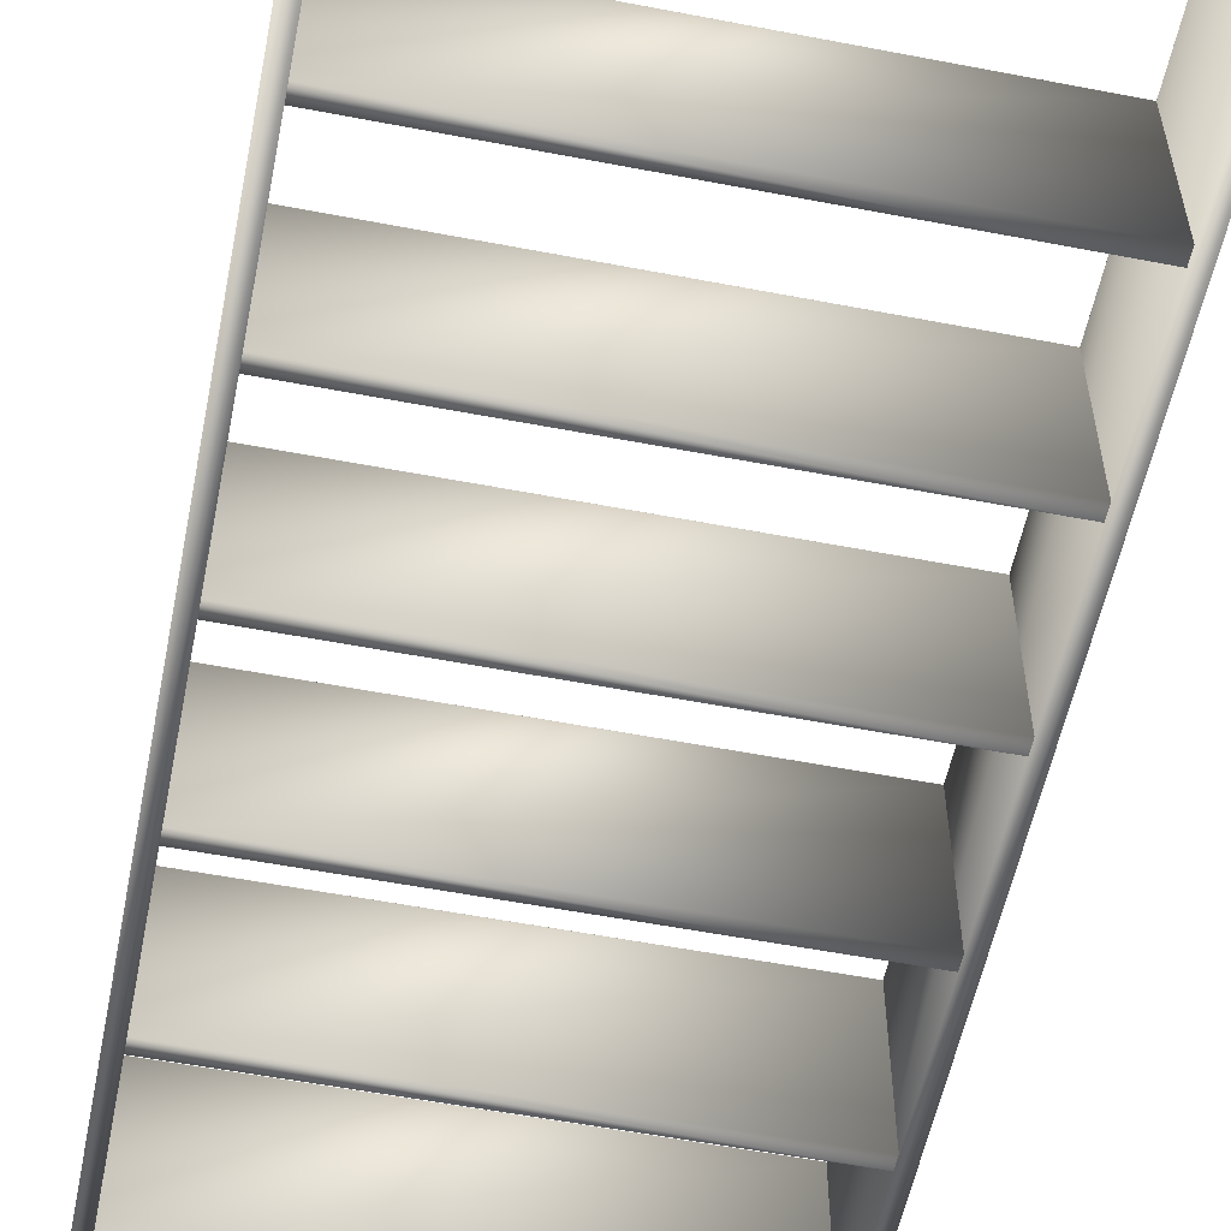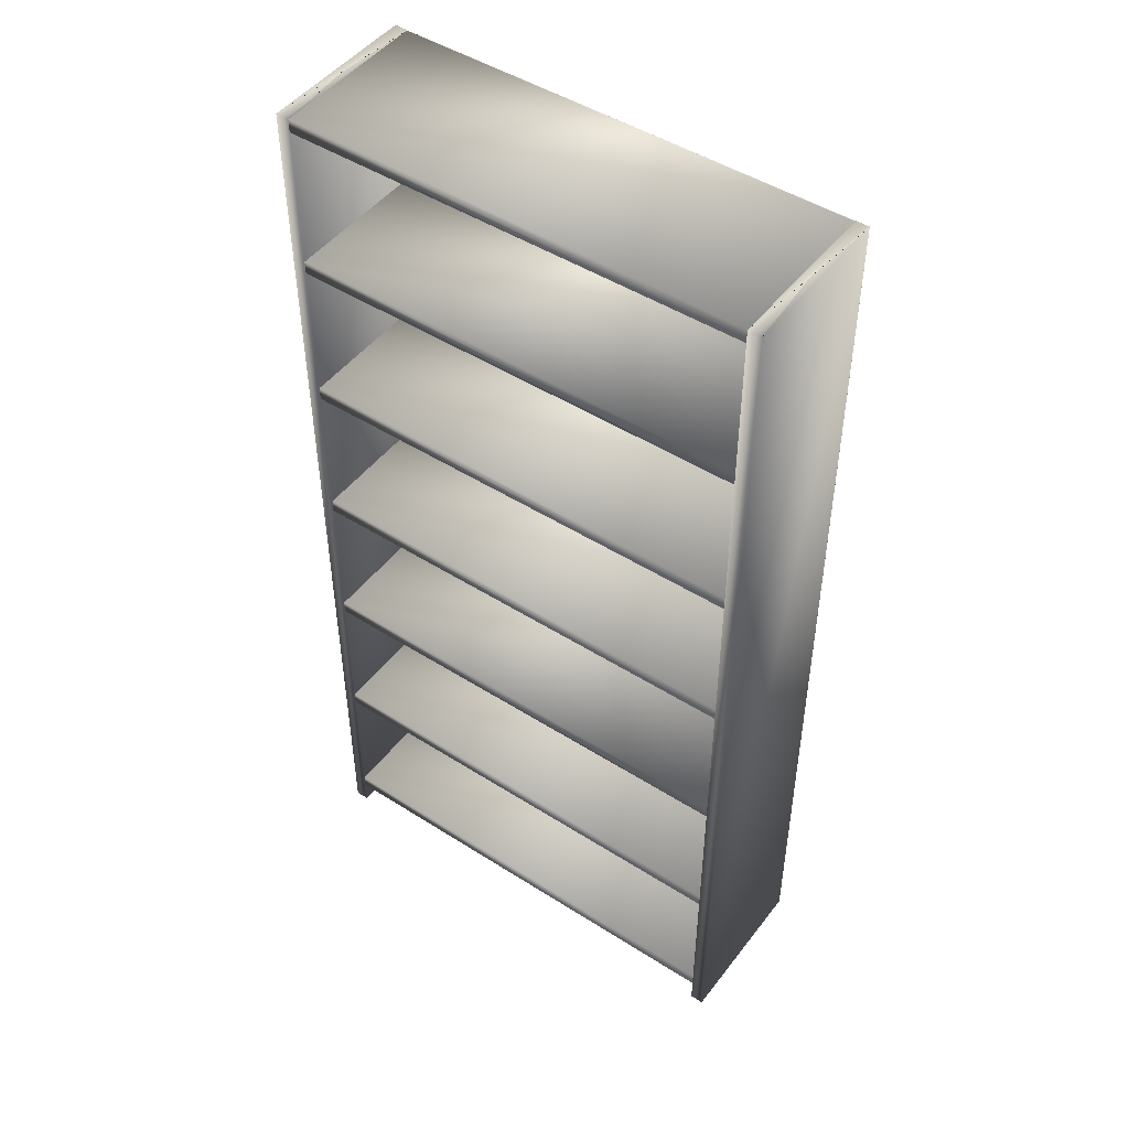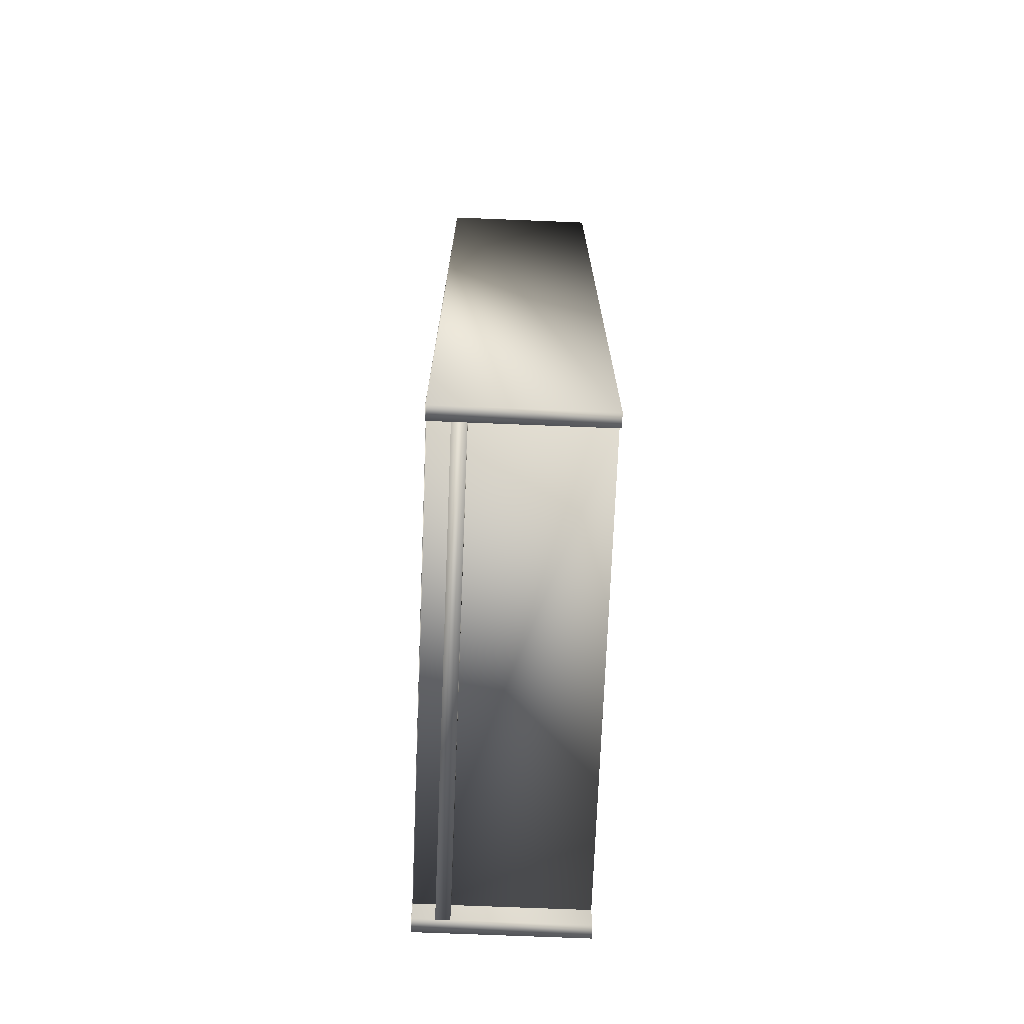
<metadata>
{"format":"obj","ext":"obj","renderer":"f3d","projection":"perspective","resolution":1024,"background":"white","views":[{"elev":-56.0,"azim":168.6,"up":"+Z"},{"elev":47.8,"azim":-144.4,"up":"+Y"},{"elev":-72.4,"azim":87.7,"up":"+Y"}]}
</metadata>
<code>
v 0.4999 0.025 0.1829
v 0.4999 0.975 0.1829
v 0.5 0.975 0.1826
v 0.5 0.025 0.1826
v 0.4998 0.025 0.1831
v 0.4998 0.975 0.1831
v 0.4995 0.025 0.1833
v 0.4995 0.975 0.1833
v 0.4993 0.025 0.1833
v 0.4993 0.975 0.1833
v 0.4868 0.025 0.1826
v 0.4868 0.975 0.1826
v 0.4868 0.975 0.1829
v 0.4869 0.025 0.1829
v 0.487 0.975 0.1831
v 0.487 0.025 0.1831
v 0.4872 0.975 0.1833
v 0.4873 0.025 0.1833
v 0.4875 0.975 0.1833
v 0.4875 0.025 0.1833
v 0.5 0.025 0.02501
v 0.4868 0.025 0.02501
v 0.4868 0.975 0.1826
v 0.4868 0.975 0.02501
v 0.5 0.975 0.02501
v 0.5 0.975 0.1826
v 0.4999 0.975 0.1829
v 0.4998 0.975 0.1831
v 0.4995 0.975 0.1833
v 0.4993 0.975 0.1833
v 0.4875 0.975 0.1833
v 0.4872 0.975 0.1833
v 0.487 0.975 0.1831
v 0.4868 0.975 0.1829
v 0.03815 0.025 0.1829
v 0.03814 0.975 0.1829
v 0.03819 0.975 0.1826
v 0.03821 0.025 0.1826
v 0.03799 0.025 0.1831
v 0.03798 0.975 0.1831
v 0.03775 0.025 0.1833
v 0.03774 0.975 0.1833
v 0.03747 0.025 0.1833
v 0.03746 0.975 0.1833
v 0.02501 0.025 0.1826
v 0.025 0.975 0.1826
v 0.02506 0.975 0.1829
v 0.02507 0.025 0.1829
v 0.02521 0.975 0.1831
v 0.02523 0.025 0.1831
v 0.02545 0.975 0.1833
v 0.02546 0.025 0.1833
v 0.02573 0.975 0.1833
v 0.02575 0.025 0.1833
v 0.03821 0.025 0.02501
v 0.02501 0.025 0.02501
v 0.025 0.975 0.1826
v 0.025 0.975 0.02501
v 0.03819 0.975 0.02501
v 0.03819 0.975 0.1826
v 0.03814 0.975 0.1829
v 0.03798 0.975 0.1831
v 0.03774 0.975 0.1833
v 0.03746 0.975 0.1833
v 0.02573 0.975 0.1833
v 0.02545 0.975 0.1833
v 0.02521 0.975 0.1831
v 0.02506 0.975 0.1829
v 0.4868 0.06453 0.1829
v 0.4868 0.06438 0.1831
v 0.4868 0.06386 0.1833
v 0.0382 0.06459 0.1826
v 0.0382 0.06453 0.1829
v 0.0382 0.06438 0.1831
v 0.0382 0.06414 0.1833
v 0.0382 0.06386 0.1833
v 0.4868 0.06459 0.1826
v 0.4868 0.06414 0.1833
v 0.4868 0.05145 0.1829
v 0.0382 0.05145 0.1829
v 0.0382 0.0514 0.1826
v 0.4868 0.0514 0.1826
v 0.4868 0.05161 0.1831
v 0.0382 0.05161 0.1831
v 0.4868 0.05185 0.1833
v 0.0382 0.05185 0.1833
v 0.4868 0.05213 0.1833
v 0.0382 0.05213 0.1833
v 0.4868 0.0514 0.025
v 0.4868 0.06459 0.025
v 0.03821 0.06459 0.1826
v 0.03821 0.06459 0.025
v 0.03821 0.0514 0.025
v 0.03821 0.0514 0.1826
v 0.03821 0.05145 0.1829
v 0.03821 0.05161 0.1831
v 0.03821 0.05185 0.1833
v 0.03821 0.05213 0.1833
v 0.03821 0.06386 0.1833
v 0.03821 0.06414 0.1833
v 0.03821 0.06438 0.1831
v 0.03821 0.06453 0.1829
v 0.4868 0.2163 0.1829
v 0.4868 0.2161 0.1831
v 0.4868 0.2156 0.1833
v 0.0382 0.2163 0.1826
v 0.0382 0.2163 0.1829
v 0.0382 0.2161 0.1831
v 0.0382 0.2159 0.1833
v 0.0382 0.2156 0.1833
v 0.4868 0.2163 0.1826
v 0.4868 0.2159 0.1833
v 0.4868 0.2032 0.1829
v 0.0382 0.2032 0.1829
v 0.0382 0.2031 0.1826
v 0.4868 0.2031 0.1826
v 0.4868 0.2033 0.1831
v 0.0382 0.2033 0.1831
v 0.4868 0.2036 0.1833
v 0.0382 0.2036 0.1833
v 0.4868 0.2039 0.1833
v 0.0382 0.2039 0.1833
v 0.4868 0.2031 0.025
v 0.4868 0.2163 0.025
v 0.03821 0.2163 0.1826
v 0.03821 0.2163 0.025
v 0.03821 0.2031 0.025
v 0.03821 0.2031 0.1826
v 0.03821 0.2032 0.1829
v 0.03821 0.2033 0.1831
v 0.03821 0.2036 0.1833
v 0.03821 0.2039 0.1833
v 0.03821 0.2156 0.1833
v 0.03821 0.2159 0.1833
v 0.03821 0.2161 0.1831
v 0.03821 0.2163 0.1829
v 0.4868 0.368 0.1829
v 0.4868 0.3678 0.1831
v 0.4868 0.3673 0.1833
v 0.0382 0.3681 0.1826
v 0.0382 0.368 0.1829
v 0.0382 0.3678 0.1831
v 0.0382 0.3676 0.1833
v 0.0382 0.3673 0.1833
v 0.4868 0.3681 0.1826
v 0.4868 0.3676 0.1833
v 0.4868 0.3549 0.1829
v 0.0382 0.3549 0.1829
v 0.0382 0.3549 0.1826
v 0.4868 0.3549 0.1826
v 0.4868 0.3551 0.1831
v 0.0382 0.3551 0.1831
v 0.4868 0.3553 0.1833
v 0.0382 0.3553 0.1833
v 0.4868 0.3556 0.1833
v 0.0382 0.3556 0.1833
v 0.4868 0.3549 0.025
v 0.4868 0.3681 0.025
v 0.03821 0.3681 0.1826
v 0.03821 0.3681 0.025
v 0.03821 0.3549 0.025
v 0.03821 0.3549 0.1826
v 0.03821 0.3549 0.1829
v 0.03821 0.3551 0.1831
v 0.03821 0.3553 0.1833
v 0.03821 0.3556 0.1833
v 0.03821 0.3673 0.1833
v 0.03821 0.3676 0.1833
v 0.03821 0.3678 0.1831
v 0.03821 0.368 0.1829
v 0.4868 0.5197 0.1829
v 0.4868 0.5196 0.1831
v 0.4868 0.5191 0.1833
v 0.0382 0.5198 0.1826
v 0.0382 0.5197 0.1829
v 0.0382 0.5196 0.1831
v 0.0382 0.5193 0.1833
v 0.0382 0.5191 0.1833
v 0.4868 0.5198 0.1826
v 0.4868 0.5193 0.1833
v 0.4868 0.5067 0.1829
v 0.0382 0.5067 0.1829
v 0.0382 0.5066 0.1826
v 0.4868 0.5066 0.1826
v 0.4868 0.5068 0.1831
v 0.0382 0.5068 0.1831
v 0.4868 0.5071 0.1833
v 0.0382 0.5071 0.1833
v 0.4868 0.5073 0.1833
v 0.0382 0.5073 0.1833
v 0.4868 0.5066 0.025
v 0.4868 0.5198 0.025
v 0.03821 0.5198 0.1826
v 0.03821 0.5198 0.025
v 0.03821 0.5066 0.025
v 0.03821 0.5066 0.1826
v 0.03821 0.5067 0.1829
v 0.03821 0.5068 0.1831
v 0.03821 0.5071 0.1833
v 0.03821 0.5073 0.1833
v 0.03821 0.5191 0.1833
v 0.03821 0.5193 0.1833
v 0.03821 0.5196 0.1831
v 0.03821 0.5197 0.1829
v 0.4868 0.6715 0.1829
v 0.4868 0.6713 0.1831
v 0.4868 0.6708 0.1833
v 0.0382 0.6715 0.1826
v 0.0382 0.6715 0.1829
v 0.0382 0.6713 0.1831
v 0.0382 0.6711 0.1833
v 0.0382 0.6708 0.1833
v 0.4868 0.6715 0.1826
v 0.4868 0.6711 0.1833
v 0.4868 0.6584 0.1829
v 0.0382 0.6584 0.1829
v 0.0382 0.6583 0.1826
v 0.4868 0.6583 0.1826
v 0.4868 0.6585 0.1831
v 0.0382 0.6585 0.1831
v 0.4868 0.6588 0.1833
v 0.0382 0.6588 0.1833
v 0.4868 0.6591 0.1833
v 0.0382 0.6591 0.1833
v 0.4868 0.6583 0.025
v 0.4868 0.6715 0.025
v 0.03821 0.6715 0.1826
v 0.03821 0.6715 0.025
v 0.03821 0.6583 0.025
v 0.03821 0.6583 0.1826
v 0.03821 0.6584 0.1829
v 0.03821 0.6585 0.1831
v 0.03821 0.6588 0.1833
v 0.03821 0.6591 0.1833
v 0.03821 0.6708 0.1833
v 0.03821 0.6711 0.1833
v 0.03821 0.6713 0.1831
v 0.03821 0.6715 0.1829
v 0.4868 0.8232 0.1829
v 0.4868 0.8231 0.1831
v 0.4868 0.8225 0.1833
v 0.0382 0.8233 0.1826
v 0.0382 0.8232 0.1829
v 0.0382 0.8231 0.1831
v 0.0382 0.8228 0.1833
v 0.0382 0.8225 0.1833
v 0.4868 0.8233 0.1826
v 0.4868 0.8228 0.1833
v 0.4868 0.8101 0.1829
v 0.0382 0.8101 0.1829
v 0.0382 0.8101 0.1826
v 0.4868 0.8101 0.1826
v 0.4868 0.8103 0.1831
v 0.0382 0.8103 0.1831
v 0.4868 0.8105 0.1833
v 0.0382 0.8105 0.1833
v 0.4868 0.8108 0.1833
v 0.0382 0.8108 0.1833
v 0.4868 0.8101 0.025
v 0.4868 0.8233 0.025
v 0.03821 0.8233 0.1826
v 0.03821 0.8233 0.025
v 0.03821 0.8101 0.025
v 0.03821 0.8101 0.1826
v 0.03821 0.8101 0.1829
v 0.03821 0.8103 0.1831
v 0.03821 0.8105 0.1833
v 0.03821 0.8108 0.1833
v 0.03821 0.8225 0.1833
v 0.03821 0.8228 0.1833
v 0.03821 0.8231 0.1831
v 0.03821 0.8232 0.1829
v 0.4868 0.9749 0.1829
v 0.4868 0.9748 0.1831
v 0.4868 0.9743 0.1833
v 0.0382 0.975 0.1826
v 0.0382 0.9749 0.1829
v 0.0382 0.9748 0.1831
v 0.0382 0.9745 0.1833
v 0.0382 0.9743 0.1833
v 0.4868 0.975 0.1826
v 0.4868 0.9745 0.1833
v 0.4868 0.9619 0.1829
v 0.0382 0.9619 0.1829
v 0.0382 0.9618 0.1826
v 0.4868 0.9618 0.1826
v 0.4868 0.962 0.1831
v 0.0382 0.962 0.1831
v 0.4868 0.9623 0.1833
v 0.0382 0.9623 0.1833
v 0.4868 0.9625 0.1833
v 0.0382 0.9625 0.1833
v 0.4868 0.9618 0.025
v 0.4868 0.975 0.025
v 0.03821 0.975 0.1826
v 0.03821 0.975 0.025
v 0.03821 0.9618 0.025
v 0.03821 0.9618 0.1826
v 0.03821 0.9619 0.1829
v 0.03821 0.962 0.1831
v 0.03821 0.9623 0.1833
v 0.03821 0.9625 0.1833
v 0.03821 0.9743 0.1833
v 0.03821 0.9745 0.1833
v 0.03821 0.9748 0.1831
v 0.03821 0.9749 0.1829
v 0.0382 0.05139 0.149
v 0.4868 0.05139 0.149
v 0.4868 0.05139 0.1622
v 0.4868 0.02502 0.149
v 0.4868 0.02502 0.1622
v 0.03821 0.05139 0.1622
v 0.03821 0.02502 0.1622
v 0.03821 0.02502 0.149
v 0.03821 0.05139 0.149
v 0.0382 0.05139 0.1622
f 3 2 1
f 4 3 1
f 2 6 5
f 1 2 5
f 6 8 7
f 5 6 7
f 8 10 9
f 7 8 9
f 13 12 11
f 14 13 11
f 15 13 14
f 16 15 14
f 17 15 16
f 18 17 16
f 19 17 18
f 20 19 18
f 10 19 20
f 9 10 20
f 22 21 4
f 11 22 4
f 18 16 14
f 20 18 14
f 9 20 14
f 7 9 14
f 5 7 14
f 1 5 14
f 4 1 14
f 11 4 14
f 25 24 23
f 26 25 23
f 28 27 26
f 29 28 26
f 30 29 26
f 31 30 26
f 32 31 26
f 33 32 26
f 34 33 26
f 23 34 26
f 21 25 3
f 4 21 3
f 12 24 22
f 11 12 22
f 21 22 24
f 25 21 24
f 37 36 35
f 38 37 35
f 36 40 39
f 35 36 39
f 40 42 41
f 39 40 41
f 42 44 43
f 41 42 43
f 47 46 45
f 48 47 45
f 49 47 48
f 50 49 48
f 51 49 50
f 52 51 50
f 53 51 52
f 54 53 52
f 44 53 54
f 43 44 54
f 56 55 38
f 45 56 38
f 52 50 48
f 54 52 48
f 43 54 48
f 41 43 48
f 39 41 48
f 35 39 48
f 38 35 48
f 45 38 48
f 59 58 57
f 60 59 57
f 62 61 60
f 63 62 60
f 64 63 60
f 65 64 60
f 66 65 60
f 67 66 60
f 68 67 60
f 57 68 60
f 55 59 37
f 38 55 37
f 46 58 56
f 45 46 56
f 55 56 58
f 59 55 58
f 72 73 69
f 77 72 69
f 73 74 70
f 69 73 70
f 74 75 78
f 70 74 78
f 75 76 71
f 78 75 71
f 80 81 82
f 79 80 82
f 84 80 79
f 83 84 79
f 86 84 83
f 85 86 83
f 88 86 85
f 87 88 85
f 76 88 87
f 71 76 87
f 89 90 77
f 82 89 77
f 85 83 79
f 87 85 79
f 71 87 79
f 78 71 79
f 70 78 79
f 69 70 79
f 77 69 79
f 82 77 79
f 92 93 94
f 91 92 94
f 101 102 91
f 100 101 91
f 99 100 91
f 98 99 91
f 97 98 91
f 96 97 91
f 95 96 91
f 94 95 91
f 90 92 72
f 77 90 72
f 81 93 89
f 82 81 89
f 90 89 93
f 92 90 93
f 106 107 103
f 111 106 103
f 107 108 104
f 103 107 104
f 108 109 112
f 104 108 112
f 109 110 105
f 112 109 105
f 114 115 116
f 113 114 116
f 118 114 113
f 117 118 113
f 120 118 117
f 119 120 117
f 122 120 119
f 121 122 119
f 110 122 121
f 105 110 121
f 123 124 111
f 116 123 111
f 119 117 113
f 121 119 113
f 105 121 113
f 112 105 113
f 104 112 113
f 103 104 113
f 111 103 113
f 116 111 113
f 126 127 128
f 125 126 128
f 135 136 125
f 134 135 125
f 133 134 125
f 132 133 125
f 131 132 125
f 130 131 125
f 129 130 125
f 128 129 125
f 124 126 106
f 111 124 106
f 115 127 123
f 116 115 123
f 124 123 127
f 126 124 127
f 140 141 137
f 145 140 137
f 141 142 138
f 137 141 138
f 142 143 146
f 138 142 146
f 143 144 139
f 146 143 139
f 148 149 150
f 147 148 150
f 152 148 147
f 151 152 147
f 154 152 151
f 153 154 151
f 156 154 153
f 155 156 153
f 144 156 155
f 139 144 155
f 157 158 145
f 150 157 145
f 153 151 147
f 155 153 147
f 139 155 147
f 146 139 147
f 138 146 147
f 137 138 147
f 145 137 147
f 150 145 147
f 160 161 162
f 159 160 162
f 169 170 159
f 168 169 159
f 167 168 159
f 166 167 159
f 165 166 159
f 164 165 159
f 163 164 159
f 162 163 159
f 158 160 140
f 145 158 140
f 149 161 157
f 150 149 157
f 158 157 161
f 160 158 161
f 174 175 171
f 179 174 171
f 175 176 172
f 171 175 172
f 176 177 180
f 172 176 180
f 177 178 173
f 180 177 173
f 182 183 184
f 181 182 184
f 186 182 181
f 185 186 181
f 188 186 185
f 187 188 185
f 190 188 187
f 189 190 187
f 178 190 189
f 173 178 189
f 191 192 179
f 184 191 179
f 187 185 181
f 189 187 181
f 173 189 181
f 180 173 181
f 172 180 181
f 171 172 181
f 179 171 181
f 184 179 181
f 194 195 196
f 193 194 196
f 203 204 193
f 202 203 193
f 201 202 193
f 200 201 193
f 199 200 193
f 198 199 193
f 197 198 193
f 196 197 193
f 192 194 174
f 179 192 174
f 183 195 191
f 184 183 191
f 192 191 195
f 194 192 195
f 208 209 205
f 213 208 205
f 209 210 206
f 205 209 206
f 210 211 214
f 206 210 214
f 211 212 207
f 214 211 207
f 216 217 218
f 215 216 218
f 220 216 215
f 219 220 215
f 222 220 219
f 221 222 219
f 224 222 221
f 223 224 221
f 212 224 223
f 207 212 223
f 225 226 213
f 218 225 213
f 221 219 215
f 223 221 215
f 207 223 215
f 214 207 215
f 206 214 215
f 205 206 215
f 213 205 215
f 218 213 215
f 228 229 230
f 227 228 230
f 237 238 227
f 236 237 227
f 235 236 227
f 234 235 227
f 233 234 227
f 232 233 227
f 231 232 227
f 230 231 227
f 226 228 208
f 213 226 208
f 217 229 225
f 218 217 225
f 226 225 229
f 228 226 229
f 242 243 239
f 247 242 239
f 243 244 240
f 239 243 240
f 244 245 248
f 240 244 248
f 245 246 241
f 248 245 241
f 250 251 252
f 249 250 252
f 254 250 249
f 253 254 249
f 256 254 253
f 255 256 253
f 258 256 255
f 257 258 255
f 246 258 257
f 241 246 257
f 259 260 247
f 252 259 247
f 255 253 249
f 257 255 249
f 241 257 249
f 248 241 249
f 240 248 249
f 239 240 249
f 247 239 249
f 252 247 249
f 262 263 264
f 261 262 264
f 271 272 261
f 270 271 261
f 269 270 261
f 268 269 261
f 267 268 261
f 266 267 261
f 265 266 261
f 264 265 261
f 260 262 242
f 247 260 242
f 251 263 259
f 252 251 259
f 260 259 263
f 262 260 263
f 276 277 273
f 281 276 273
f 277 278 274
f 273 277 274
f 278 279 282
f 274 278 282
f 279 280 275
f 282 279 275
f 284 285 286
f 283 284 286
f 288 284 283
f 287 288 283
f 290 288 287
f 289 290 287
f 292 290 289
f 291 292 289
f 280 292 291
f 275 280 291
f 293 294 281
f 286 293 281
f 289 287 283
f 291 289 283
f 275 291 283
f 282 275 283
f 274 282 283
f 273 274 283
f 281 273 283
f 286 281 283
f 296 297 298
f 295 296 298
f 305 306 295
f 304 305 295
f 303 304 295
f 302 303 295
f 301 302 295
f 300 301 295
f 299 300 295
f 298 299 295
f 294 296 276
f 281 294 276
f 285 297 293
f 286 285 293
f 294 293 297
f 296 294 297
f 311 310 308
f 309 311 308
f 314 313 312
f 315 314 312
f 310 314 307
f 308 310 307
f 316 313 311
f 309 316 311
f 310 311 313
f 314 310 313
f 6 2 3
f 8 6 3
f 10 8 3
f 19 10 3
f 19 3 25
f 13 15 17
f 12 13 17
f 12 17 19
f 12 19 25
f 27 28 29
f 12 25 26
f 24 12 26
f 24 26 27
f 40 36 37
f 42 40 37
f 44 42 37
f 53 44 37
f 53 37 59
f 46 47 49
f 46 49 51
f 46 51 53
f 46 53 59
f 61 62 63
f 46 59 60
f 58 46 60
f 58 60 61
f 74 73 72
f 75 74 72
f 76 75 72
f 84 86 88
f 80 84 88
f 81 80 88
f 88 76 72
f 81 88 72
f 81 72 92
f 98 97 96
f 98 96 95
f 102 101 100
f 102 100 99
f 94 93 81
f 95 94 81
f 108 107 106
f 109 108 106
f 110 109 106
f 118 120 122
f 114 118 122
f 115 114 122
f 122 110 106
f 115 122 106
f 115 106 126
f 132 131 130
f 132 130 129
f 136 135 134
f 136 134 133
f 128 127 115
f 129 128 115
f 143 142 141
f 143 141 140
f 144 143 140
f 152 154 156
f 148 152 156
f 149 148 156
f 156 144 140
f 149 156 140
f 161 149 140
f 170 169 168
f 170 168 167
f 166 165 164
f 166 164 163
f 140 160 159
f 140 159 170
f 177 176 175
f 177 175 174
f 178 177 174
f 182 186 188
f 182 188 190
f 183 182 190
f 190 178 174
f 183 190 174
f 183 174 194
f 204 203 202
f 204 202 201
f 199 198 197
f 200 199 197
f 196 195 183
f 197 196 183
f 211 210 209
f 211 209 208
f 212 211 208
f 216 220 222
f 216 222 224
f 217 216 224
f 224 212 208
f 217 224 208
f 217 208 228
f 238 237 236
f 238 236 235
f 233 232 231
f 234 233 231
f 230 229 217
f 231 230 217
f 245 244 243
f 245 243 242
f 246 245 242
f 254 256 258
f 250 254 258
f 251 250 258
f 258 246 242
f 251 258 242
f 263 251 242
f 272 271 270
f 272 270 269
f 268 267 266
f 268 266 265
f 242 262 261
f 242 261 272
f 278 277 276
f 279 278 276
f 280 279 276
f 288 290 292
f 284 288 292
f 285 284 292
f 292 280 276
f 285 292 276
f 285 276 296
f 302 301 300
f 302 300 299
f 305 304 303
f 306 305 303
f 298 297 285
f 299 298 285
f 308 307 314
f 308 314 315
f 308 315 312
f 308 312 313
f 309 308 313
f 309 313 316

</code>
